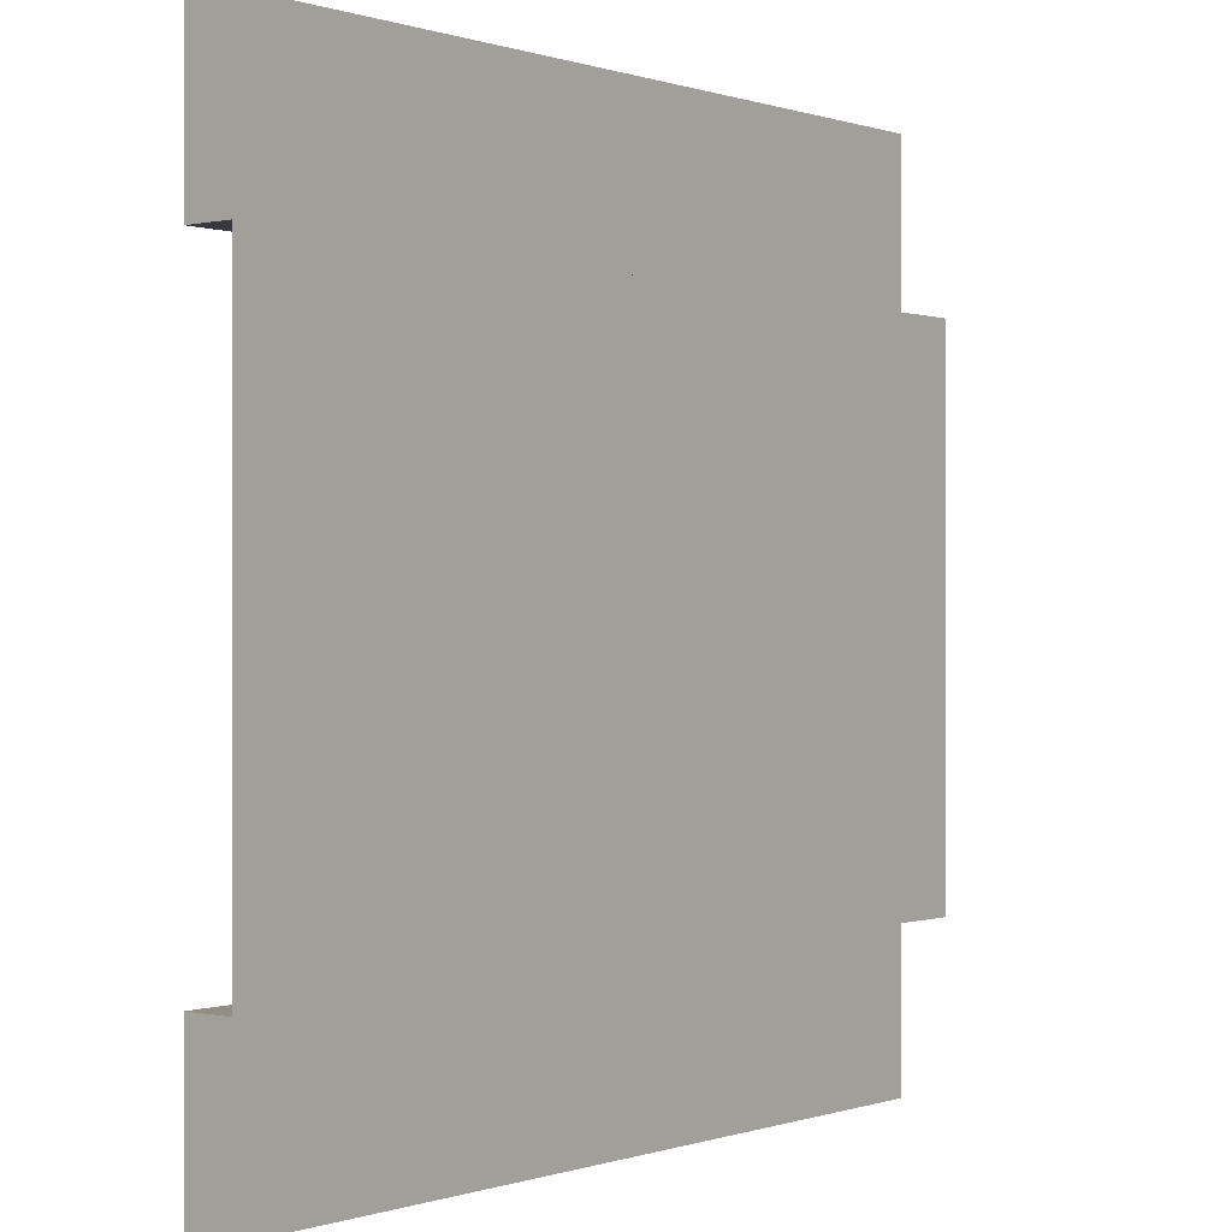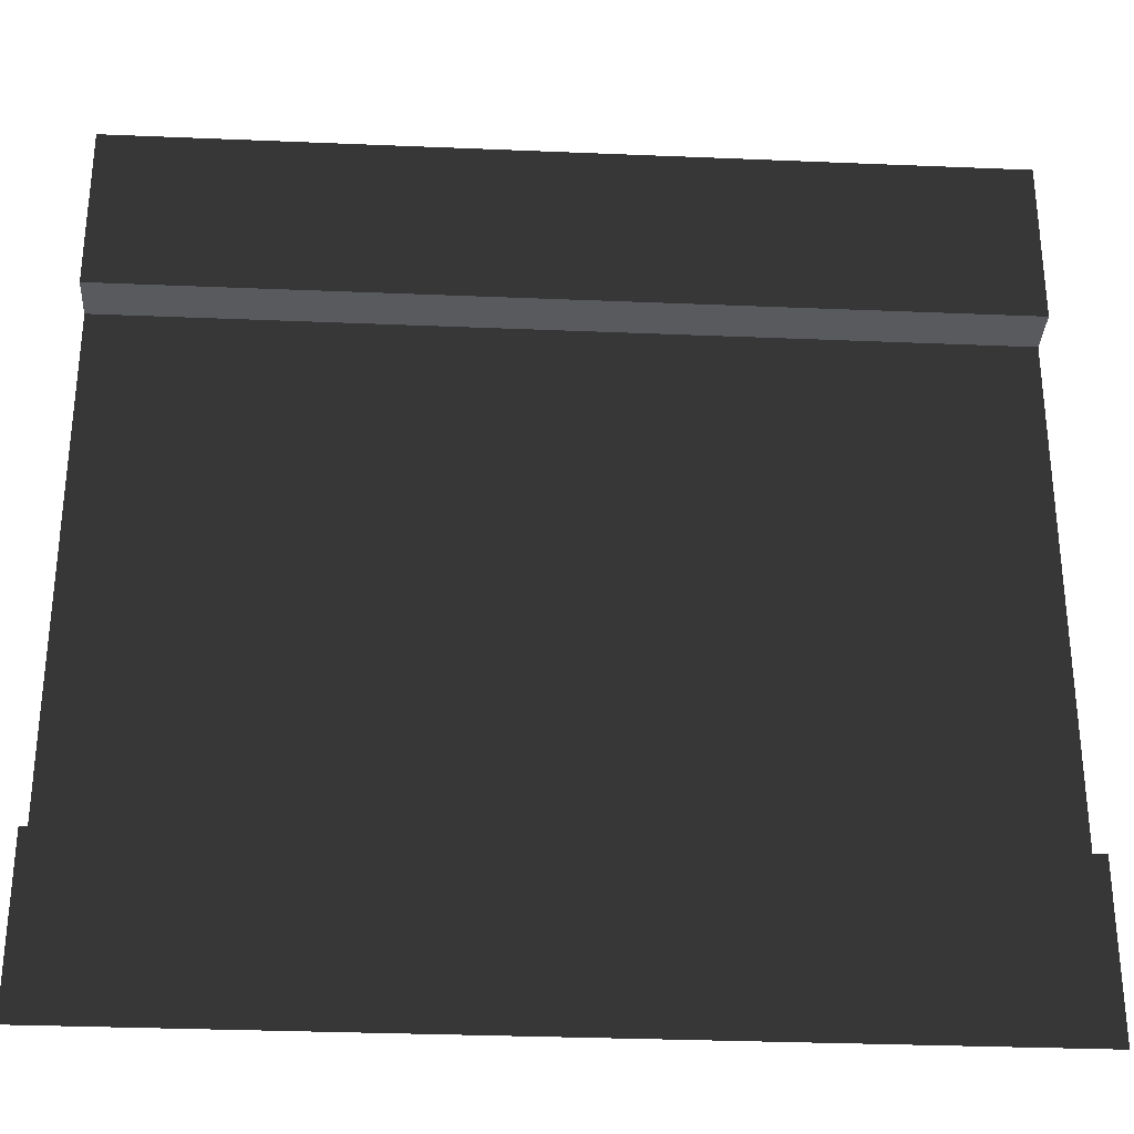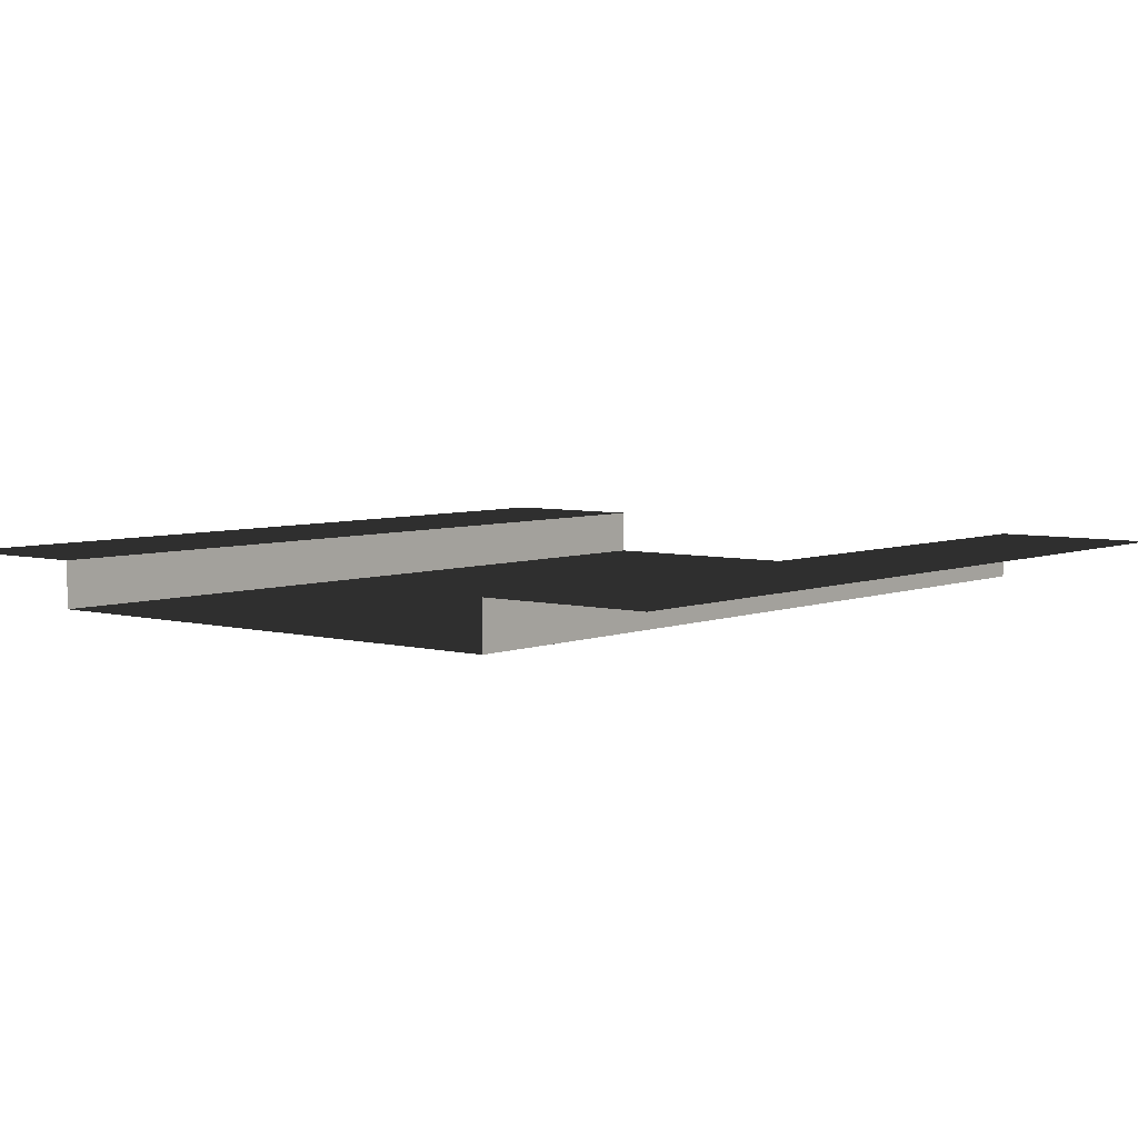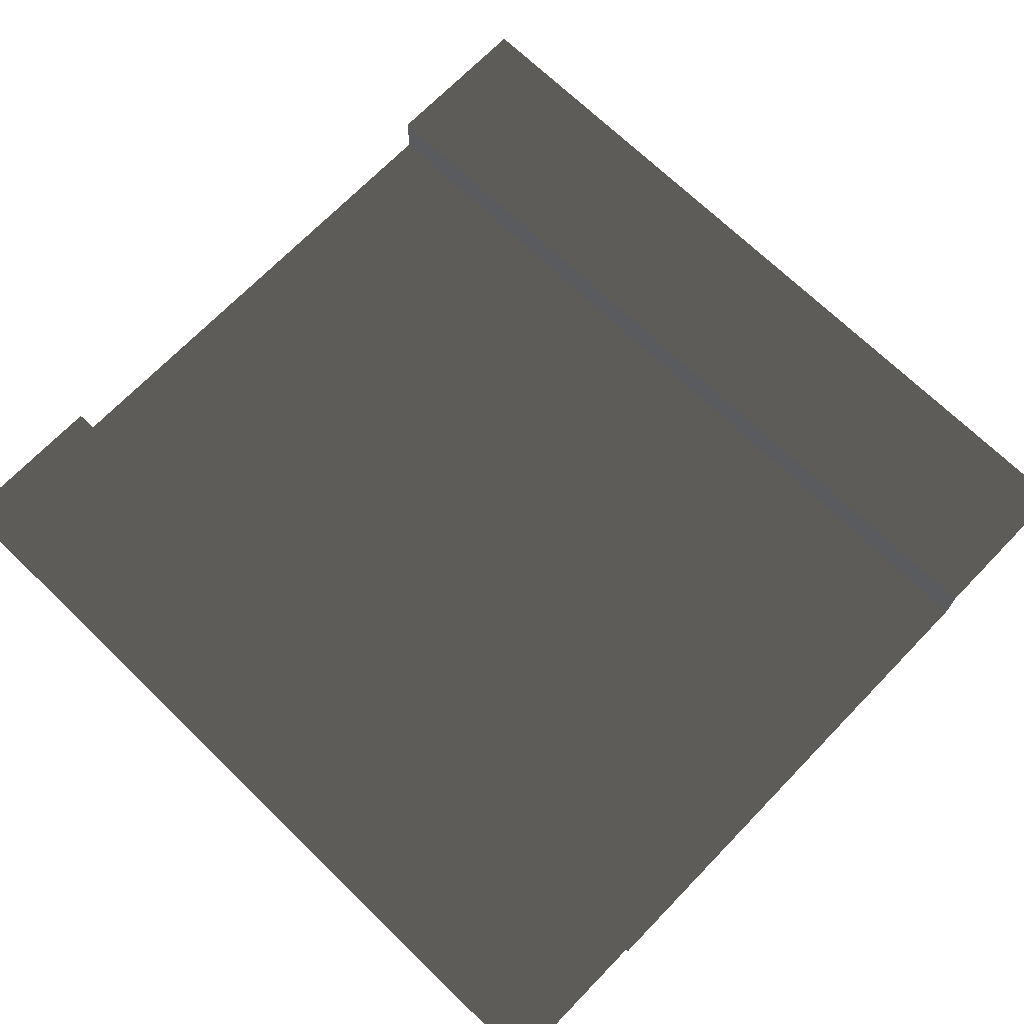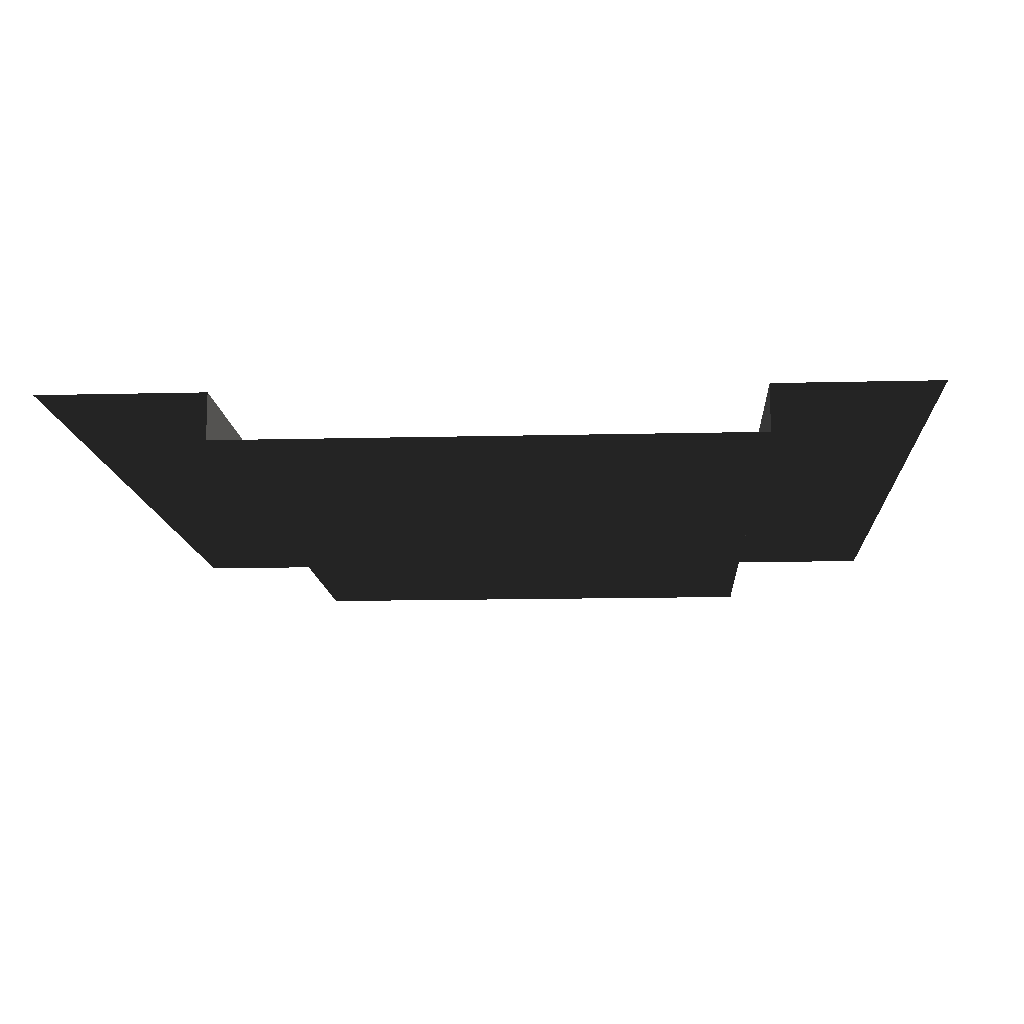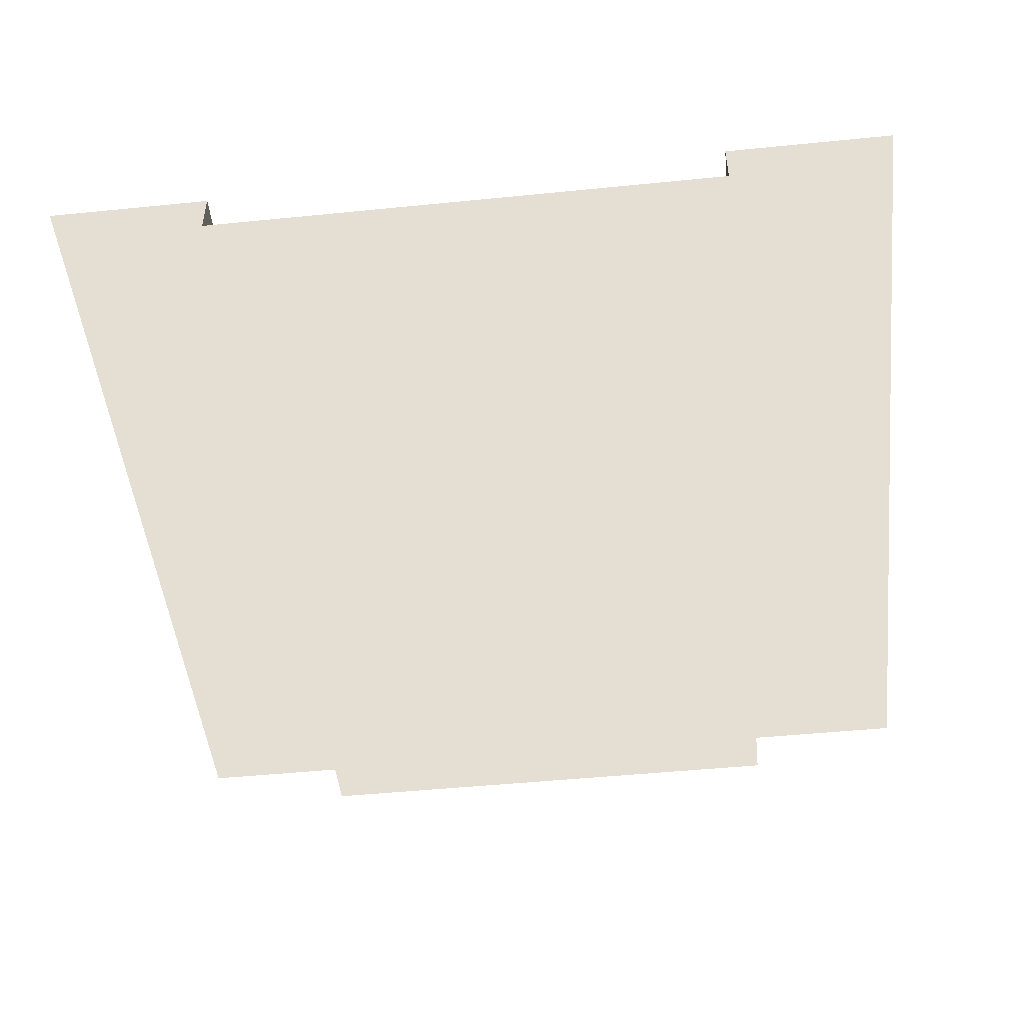
<metadata>
{"format":"obj","ext":"obj","renderer":"f3d","projection":"perspective","resolution":1024,"background":"white","views":[{"elev":-0.0,"azim":129.3,"up":"+Y"},{"elev":-31.1,"azim":-3.4,"up":"+Y"},{"elev":5.3,"azim":129.4,"up":"+Z"},{"elev":70.3,"azim":44.1,"up":"+Z"},{"elev":-12.6,"azim":-86.6,"up":"+Z"},{"elev":-49.4,"azim":96.3,"up":"+Z"}]}
</metadata>
<code>
v 2.543e-06 -2.384e-07 -4.768e-07
v 2.543e-06 0.9559 -4.768e-07
v 5 0.9559 -6.235e-08
v 5 -2.384e-07 -6.235e-08
v 2.543e-06 4.027 -4.768e-07
v 2.543e-06 5 -4.768e-07
v 5 5 -6.235e-08
v 5 4.027 -6.235e-08
v 2.543e-06 0.9559 -4.768e-07
v 3.811e-06 0.9559 -0.272
v 5 0.9559 -0.272
v 5 0.9559 -6.235e-08
v 3.811e-06 4.027 -0.272
v 2.543e-06 4.027 -4.768e-07
v 5 4.027 -6.235e-08
v 5 4.027 -0.272
v 3.811e-06 0.9559 -0.272
v 3.811e-06 4.027 -0.272
v 5 4.027 -0.272
v 5 0.9559 -0.272
g SD_Env_Wall_107_2992_122
f 1 3 2
f 1 4 3
f 5 7 6
f 5 8 7
f 9 11 10
f 9 12 11
f 13 15 14
f 13 16 15
f 17 19 18
f 17 20 19

</code>
